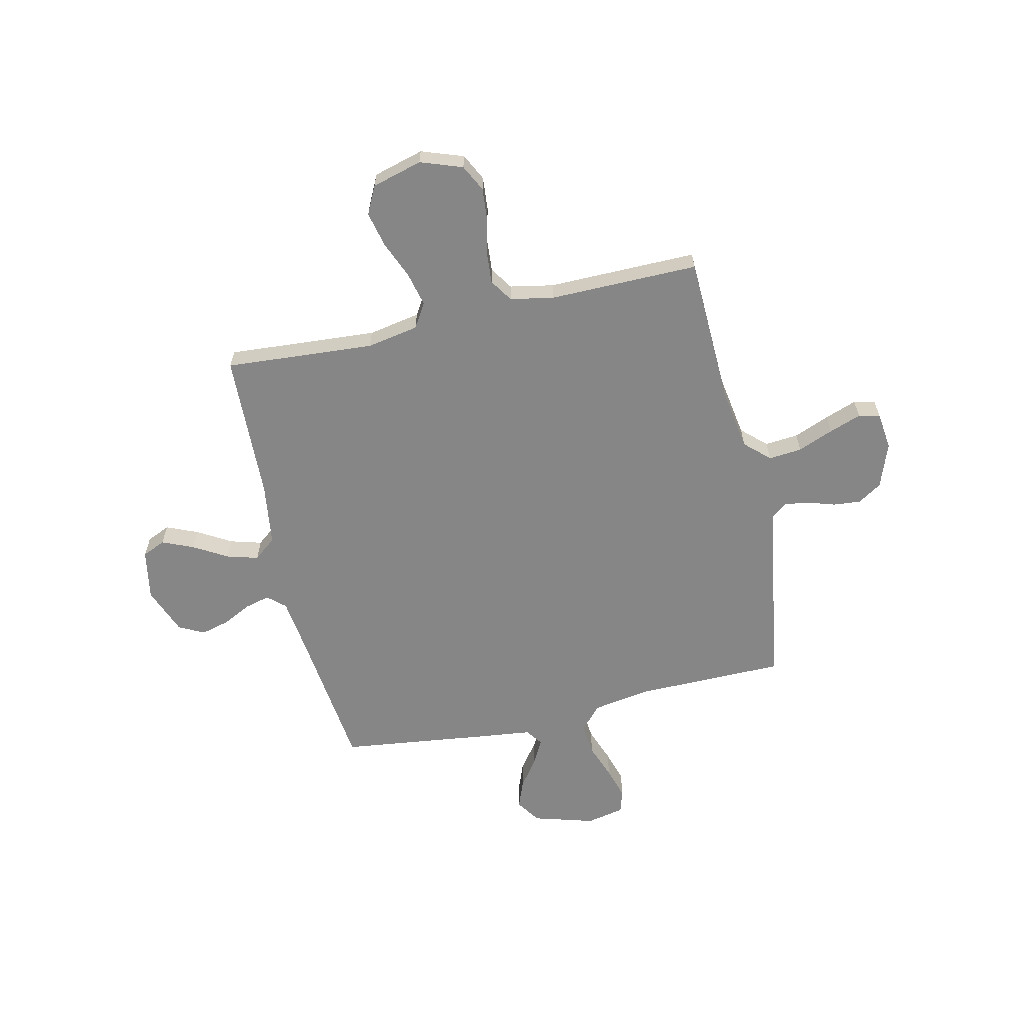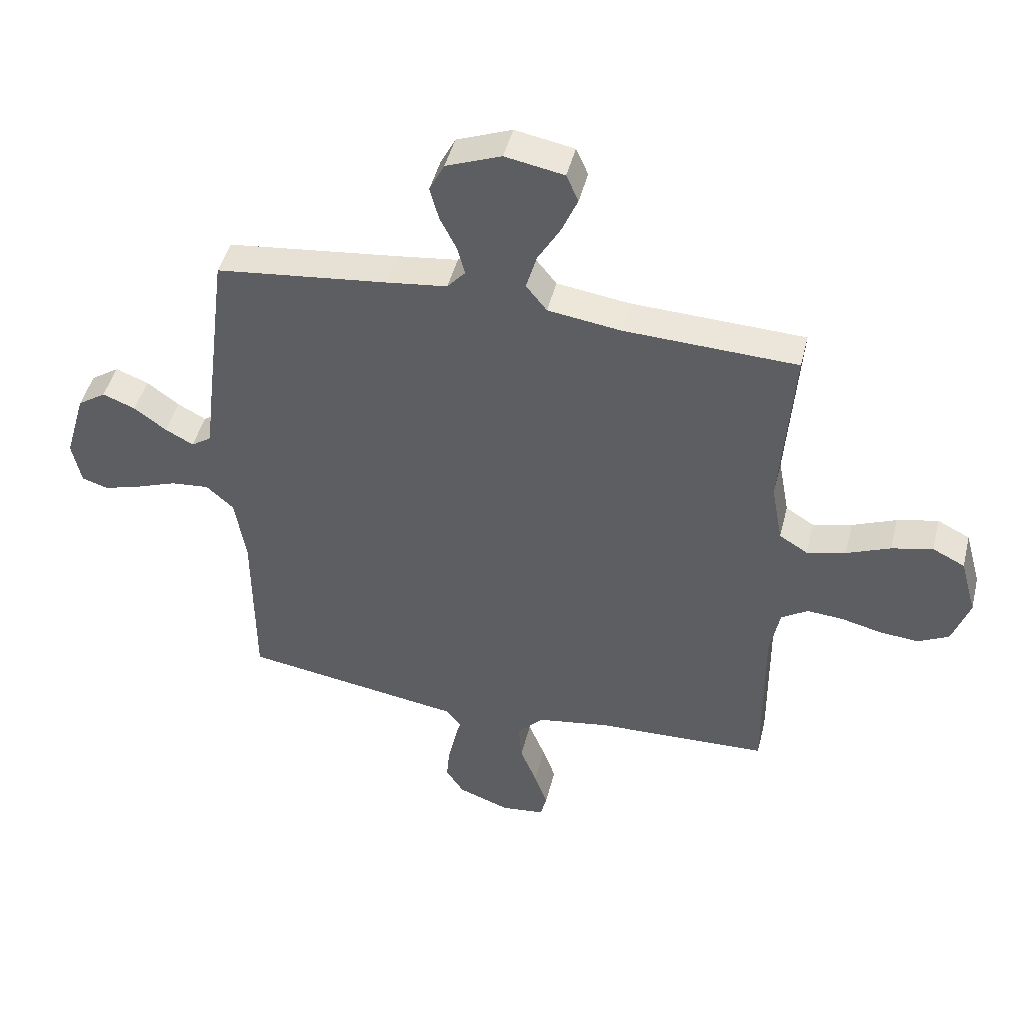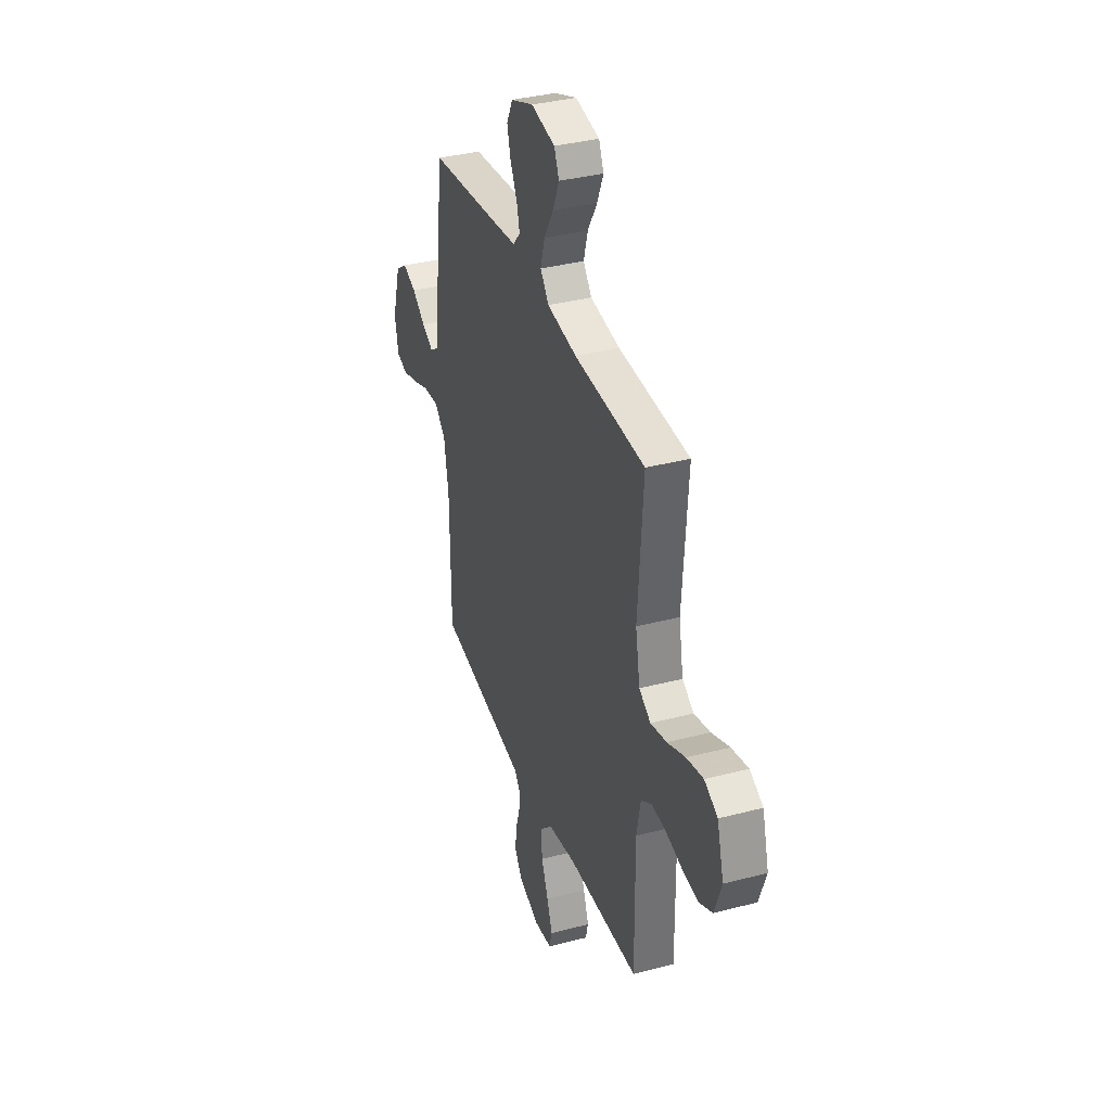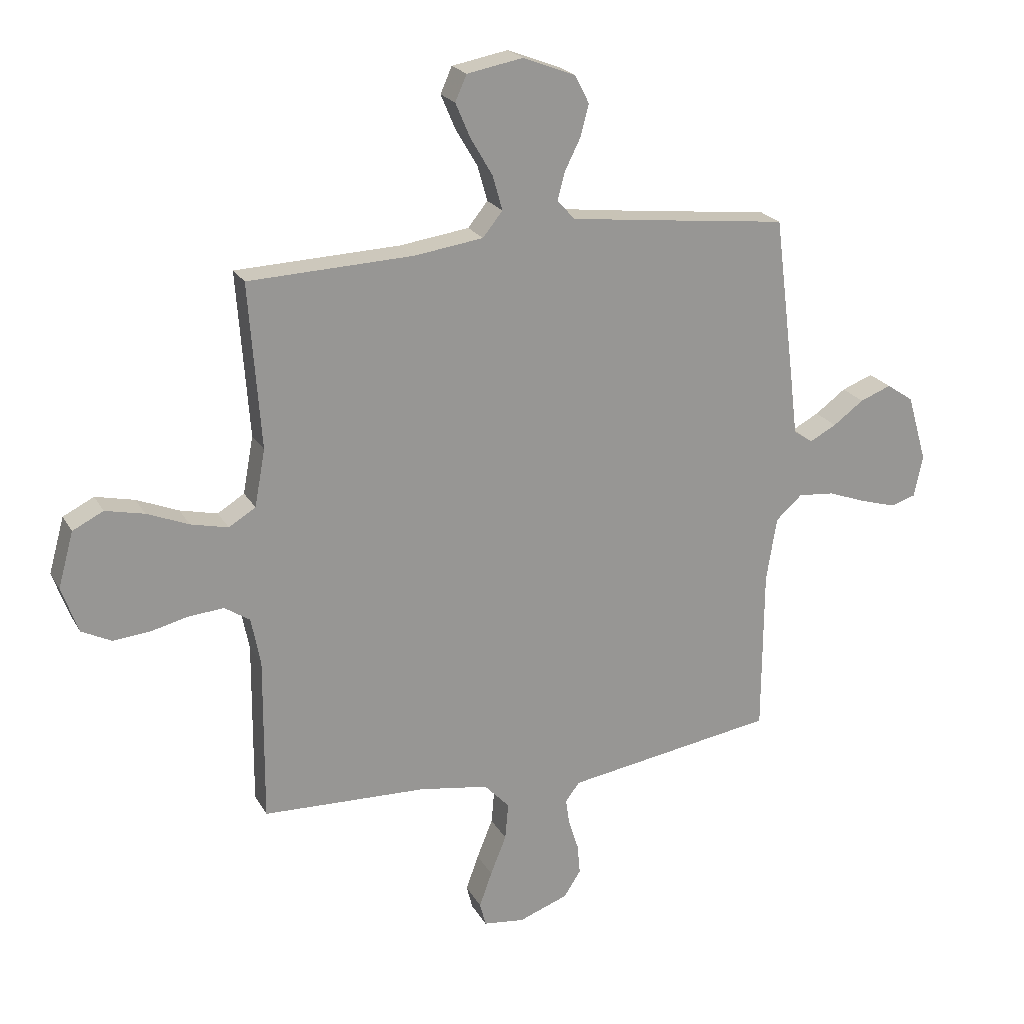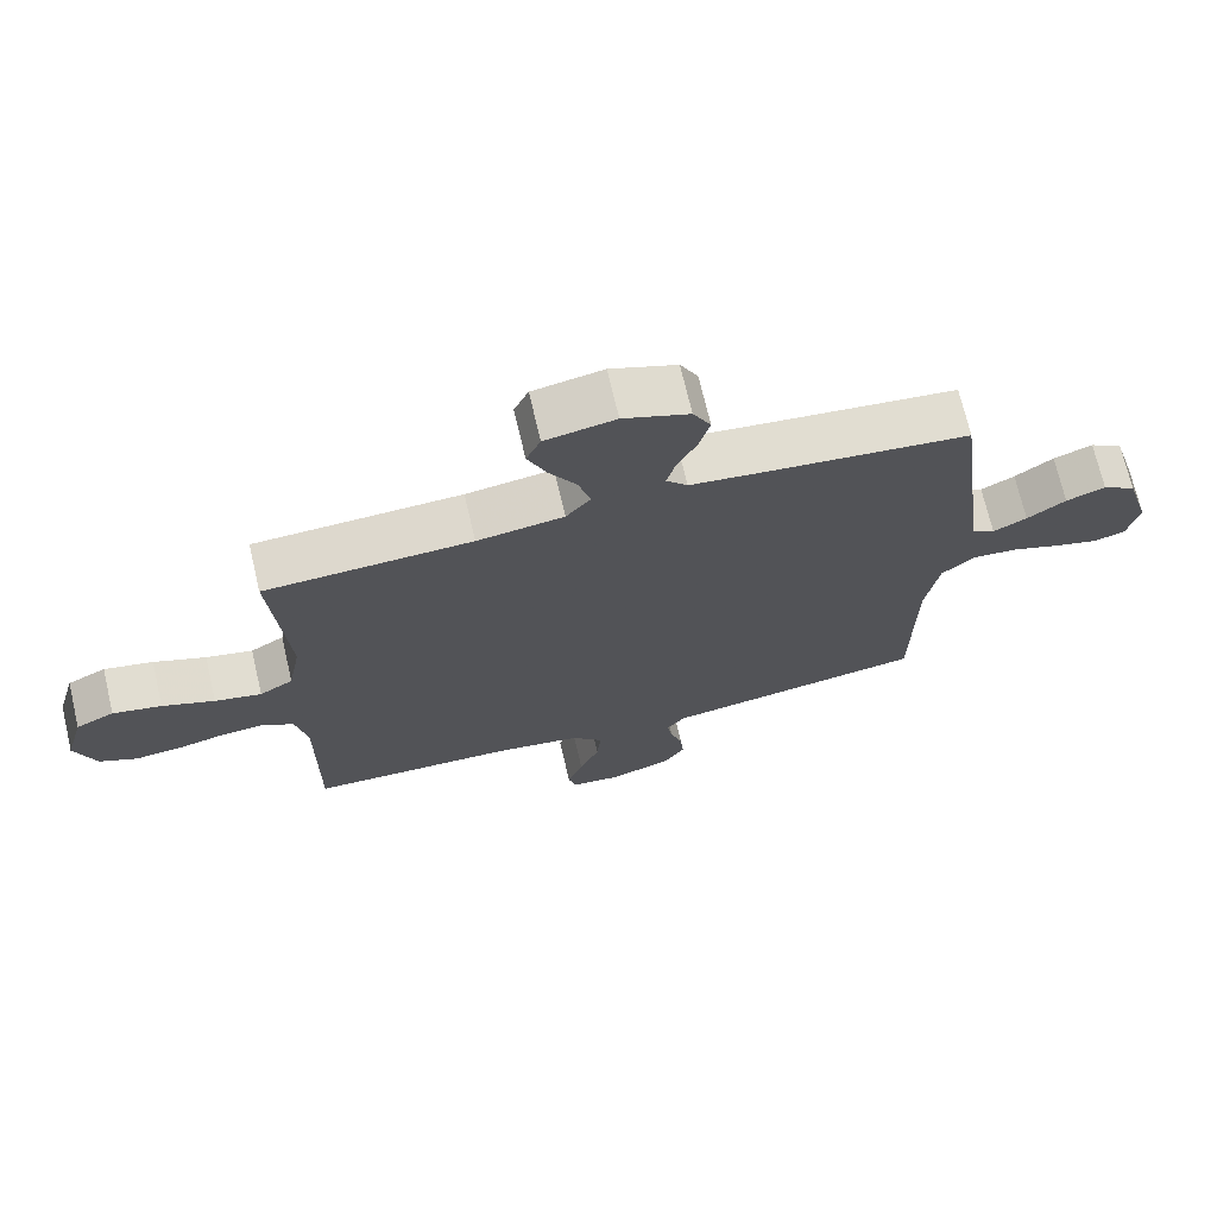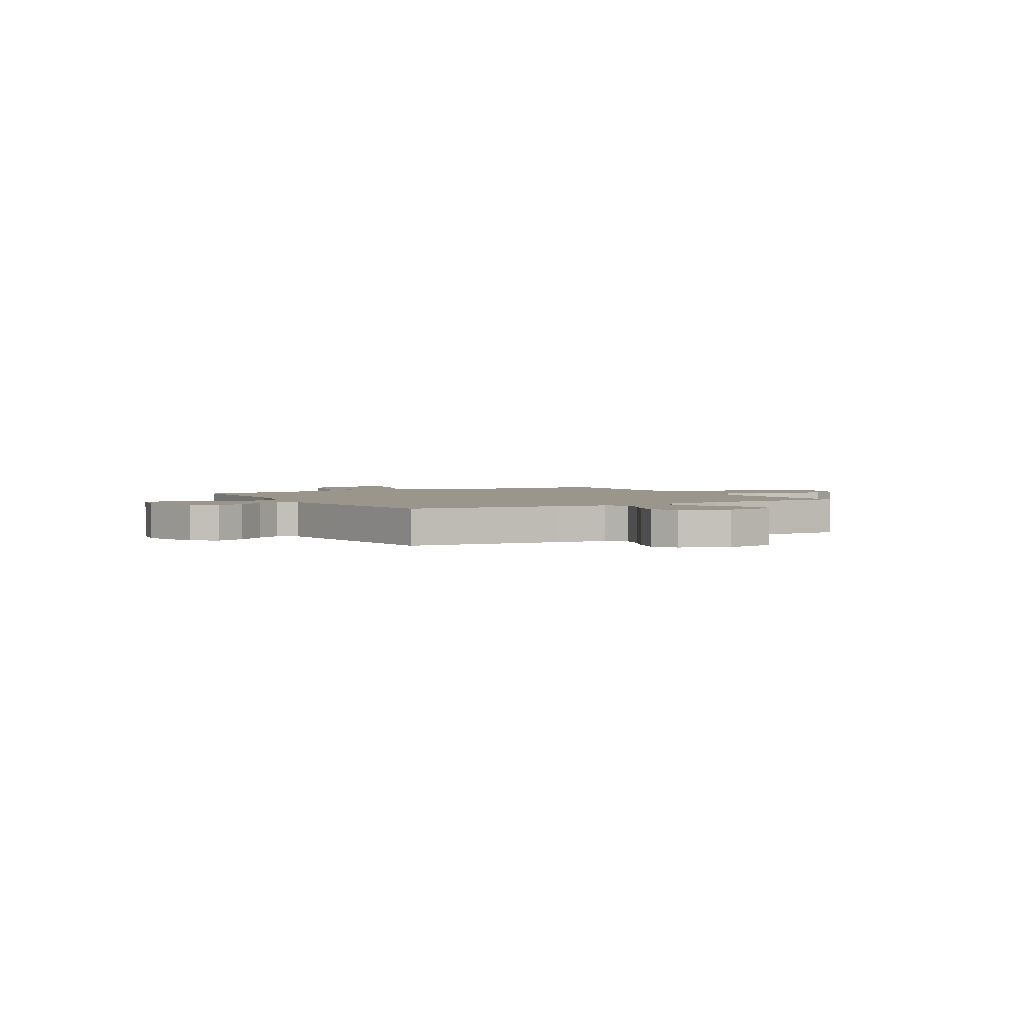
<metadata>
{"format":"obj","ext":"obj","renderer":"f3d","projection":"perspective","resolution":1024,"background":"white","views":[{"elev":-62.0,"azim":102.9,"up":"+Y"},{"elev":45.8,"azim":13.8,"up":"+Z"},{"elev":35.8,"azim":71.0,"up":"+Z"},{"elev":21.7,"azim":157.8,"up":"+Z"},{"elev":71.1,"azim":166.8,"up":"+Z"},{"elev":2.4,"azim":-29.8,"up":"+Y"}]}
</metadata>
<code>
v -0.5 0.07 0.5
v -0.2 0.07 0.534
v -0.096 0.07 0.547
v -0.065 0.07 0.582
v -0.078 0.07 0.632
v -0.107 0.07 0.69
v -0.122 0.07 0.747
v -0.096 0.07 0.798
v 0 0.07 0.835
v 0.102 0.07 0.816
v 0.123 0.07 0.769
v 0.096 0.07 0.706
v 0.056 0.07 0.638
v 0.038 0.07 0.575
v 0.074 0.07 0.53
v 0.2 0.07 0.512
v 0.5 0.07 0.5
v 0.478 0.07 0.2
v 0.497 0.07 0.096
v 0.546 0.07 0.066
v 0.614 0.07 0.082
v 0.69 0.07 0.113
v 0.761 0.07 0.129
v 0.817 0.07 0.101
v 0.845 0.07 0
v 0.815 0.07 -0.084
v 0.761 0.07 -0.111
v 0.694 0.07 -0.105
v 0.624 0.07 -0.088
v 0.561 0.07 -0.083
v 0.515 0.07 -0.113
v 0.498 0.07 -0.2
v 0.5 0.07 -0.5
v 0.2 0.07 -0.51
v 0.074 0.07 -0.53
v 0.028 0.07 -0.579
v 0.034 0.07 -0.646
v 0.063 0.07 -0.718
v 0.086 0.07 -0.782
v 0.075 0.07 -0.825
v 0 0.07 -0.834
v -0.09 0.07 -0.801
v -0.121 0.07 -0.753
v -0.116 0.07 -0.698
v -0.098 0.07 -0.642
v -0.091 0.07 -0.594
v -0.117 0.07 -0.56
v -0.2 0.07 -0.547
v -0.5 0.07 -0.5
v -0.502 0.07 -0.2
v -0.521 0.07 -0.082
v -0.569 0.07 -0.039
v -0.635 0.07 -0.045
v -0.706 0.07 -0.071
v -0.771 0.07 -0.09
v -0.817 0.07 -0.076
v -0.833 0.07 0
v -0.797 0.07 0.123
v -0.748 0.07 0.156
v -0.691 0.07 0.134
v -0.635 0.07 0.093
v -0.586 0.07 0.067
v -0.551 0.07 0.091
v -0.538 0.07 0.2
v -0.5 0 0.5
v -0.2 0 0.534
v -0.096 0 0.547
v -0.065 0 0.582
v -0.078 0 0.632
v -0.107 0 0.69
v -0.122 0 0.747
v -0.096 0 0.798
v 0 0 0.835
v 0.102 0 0.816
v 0.123 0 0.769
v 0.096 0 0.706
v 0.056 0 0.638
v 0.038 0 0.575
v 0.074 0 0.53
v 0.2 0 0.512
v 0.5 0 0.5
v 0.478 0 0.2
v 0.497 0 0.096
v 0.546 0 0.066
v 0.614 0 0.082
v 0.69 0 0.113
v 0.761 0 0.129
v 0.817 0 0.101
v 0.845 0 0
v 0.815 0 -0.084
v 0.761 0 -0.111
v 0.694 0 -0.105
v 0.624 0 -0.088
v 0.561 0 -0.083
v 0.515 0 -0.113
v 0.498 0 -0.2
v 0.5 0 -0.5
v 0.2 0 -0.51
v 0.074 0 -0.53
v 0.028 0 -0.579
v 0.034 0 -0.646
v 0.063 0 -0.718
v 0.086 0 -0.782
v 0.075 0 -0.825
v 0 0 -0.834
v -0.09 0 -0.801
v -0.121 0 -0.753
v -0.116 0 -0.698
v -0.098 0 -0.642
v -0.091 0 -0.594
v -0.117 0 -0.56
v -0.2 0 -0.547
v -0.5 0 -0.5
v -0.502 0 -0.2
v -0.521 0 -0.082
v -0.569 0 -0.039
v -0.635 0 -0.045
v -0.706 0 -0.071
v -0.771 0 -0.09
v -0.817 0 -0.076
v -0.833 0 0
v -0.797 0 0.123
v -0.748 0 0.156
v -0.691 0 0.134
v -0.635 0 0.093
v -0.586 0 0.067
v -0.551 0 0.091
v -0.538 0 0.2
f 63 64 1 2
f 59 60 61
f 58 59 61
f 57 58 61
f 56 57 61
f 55 56 61
f 54 55 61
f 53 54 61
f 52 53 61 62
f 51 52 62 63
f 47 48 49 50
f 47 50 51
f 43 44 45
f 42 43 45
f 41 42 45
f 40 41 45
f 39 40 45
f 38 39 45
f 37 38 45
f 36 37 45 46
f 35 36 46 47
f 32 33 34
f 63 2 3
f 51 63 3
f 47 51 3
f 35 47 3
f 34 35 3
f 32 34 3
f 31 32 3
f 27 28 29
f 26 27 29
f 25 26 29
f 24 25 29
f 23 24 29
f 22 23 29
f 21 22 29
f 16 17 18
f 15 16 18 19
f 11 12 13
f 10 11 13
f 9 10 13
f 8 9 13
f 7 8 13
f 6 7 13
f 5 6 13
f 4 5 13 14
f 4 14 15
f 3 4 15
f 31 3 15
f 30 31 15
f 20 21 29 30
f 30 15 19
f 19 20 30
f 66 65 128 127
f 125 124 123
f 125 123 122
f 125 122 121
f 125 121 120
f 125 120 119
f 125 119 118
f 125 118 117
f 126 125 117 116
f 127 126 116 115
f 114 113 112 111
f 115 114 111
f 109 108 107
f 109 107 106
f 109 106 105
f 109 105 104
f 109 104 103
f 109 103 102
f 109 102 101
f 110 109 101 100
f 111 110 100 99
f 98 97 96
f 67 66 127
f 67 127 115
f 67 115 111
f 67 111 99
f 67 99 98
f 67 98 96
f 67 96 95
f 93 92 91
f 93 91 90
f 93 90 89
f 93 89 88
f 93 88 87
f 93 87 86
f 93 86 85
f 82 81 80
f 83 82 80 79
f 77 76 75
f 77 75 74
f 77 74 73
f 77 73 72
f 77 72 71
f 77 71 70
f 77 70 69
f 78 77 69 68
f 79 78 68
f 79 68 67
f 79 67 95
f 79 95 94
f 94 93 85 84
f 83 79 94
f 94 84 83
f 1 65 66 2
f 2 66 67 3
f 3 67 68 4
f 4 68 69 5
f 5 69 70 6
f 6 70 71 7
f 7 71 72 8
f 8 72 73 9
f 9 73 74 10
f 10 74 75 11
f 11 75 76 12
f 12 76 77 13
f 13 77 78 14
f 14 78 79 15
f 15 79 80 16
f 16 80 81 17
f 17 81 82 18
f 18 82 83 19
f 19 83 84 20
f 20 84 85 21
f 21 85 86 22
f 22 86 87 23
f 23 87 88 24
f 24 88 89 25
f 25 89 90 26
f 26 90 91 27
f 27 91 92 28
f 28 92 93 29
f 29 93 94 30
f 30 94 95 31
f 31 95 96 32
f 32 96 97 33
f 33 97 98 34
f 34 98 99 35
f 35 99 100 36
f 36 100 101 37
f 37 101 102 38
f 38 102 103 39
f 39 103 104 40
f 40 104 105 41
f 41 105 106 42
f 42 106 107 43
f 43 107 108 44
f 44 108 109 45
f 45 109 110 46
f 46 110 111 47
f 47 111 112 48
f 48 112 113 49
f 49 113 114 50
f 50 114 115 51
f 51 115 116 52
f 52 116 117 53
f 53 117 118 54
f 54 118 119 55
f 55 119 120 56
f 56 120 121 57
f 57 121 122 58
f 58 122 123 59
f 59 123 124 60
f 60 124 125 61
f 61 125 126 62
f 62 126 127 63
f 63 127 128 64
f 64 128 65 1

</code>
